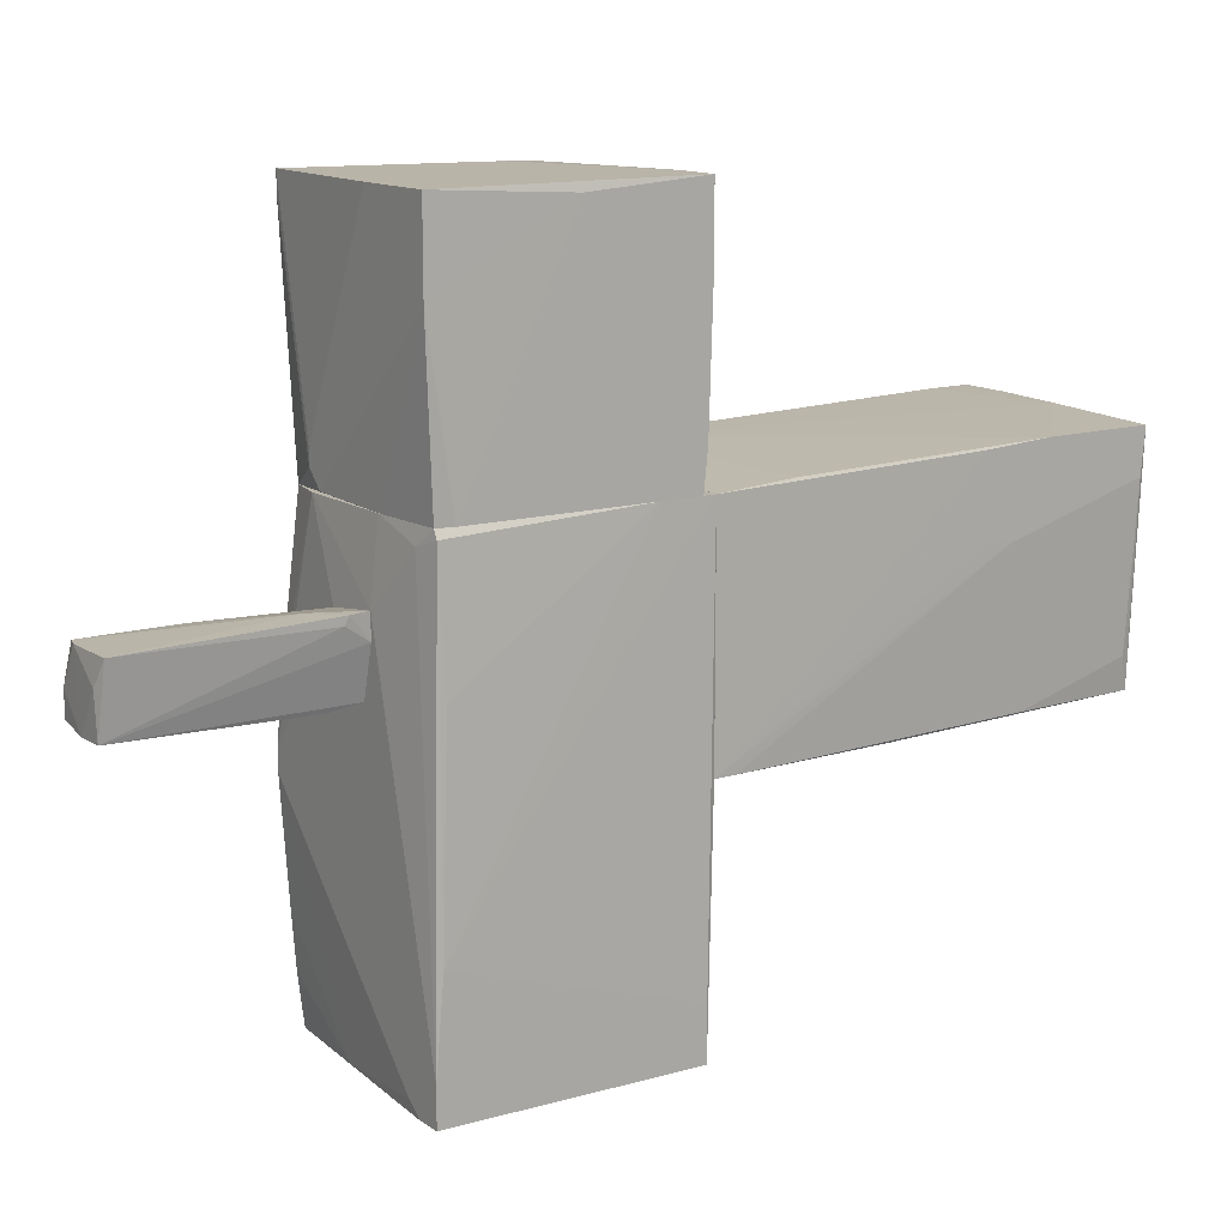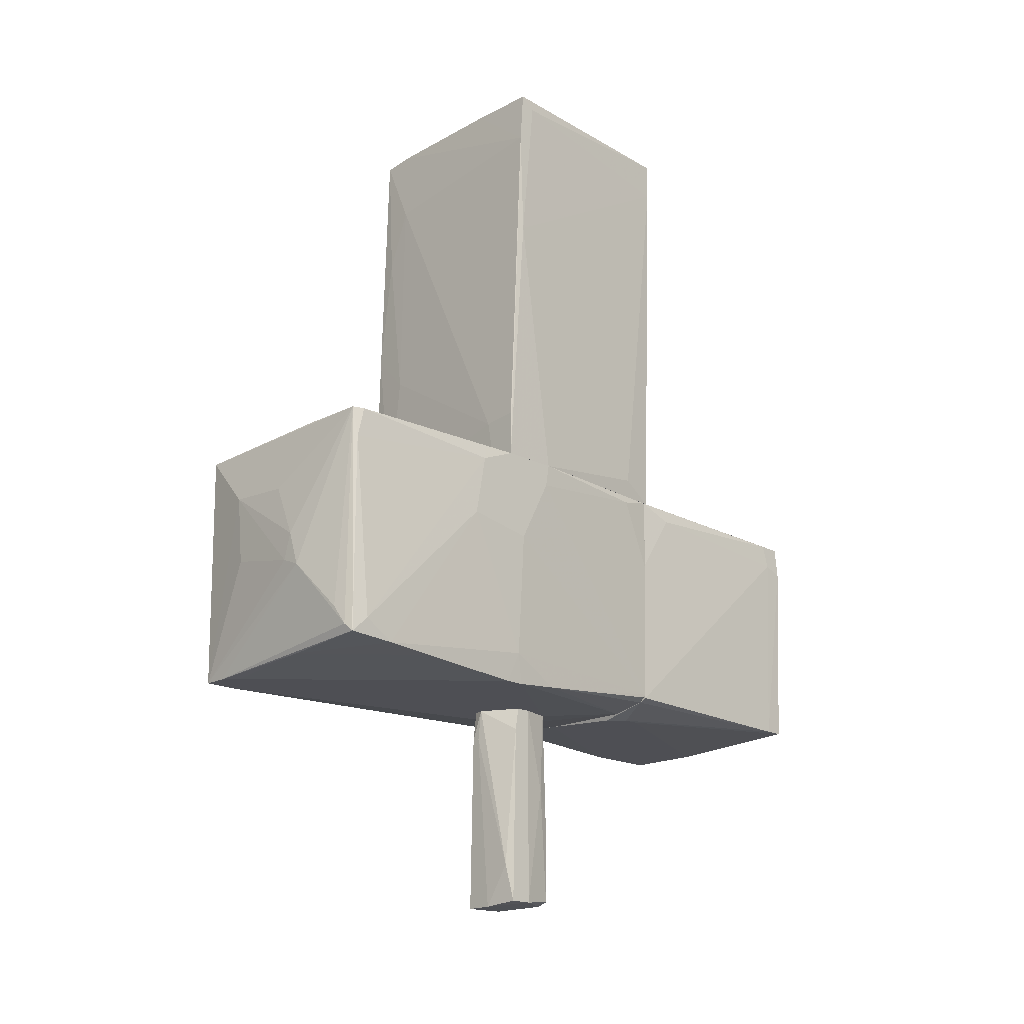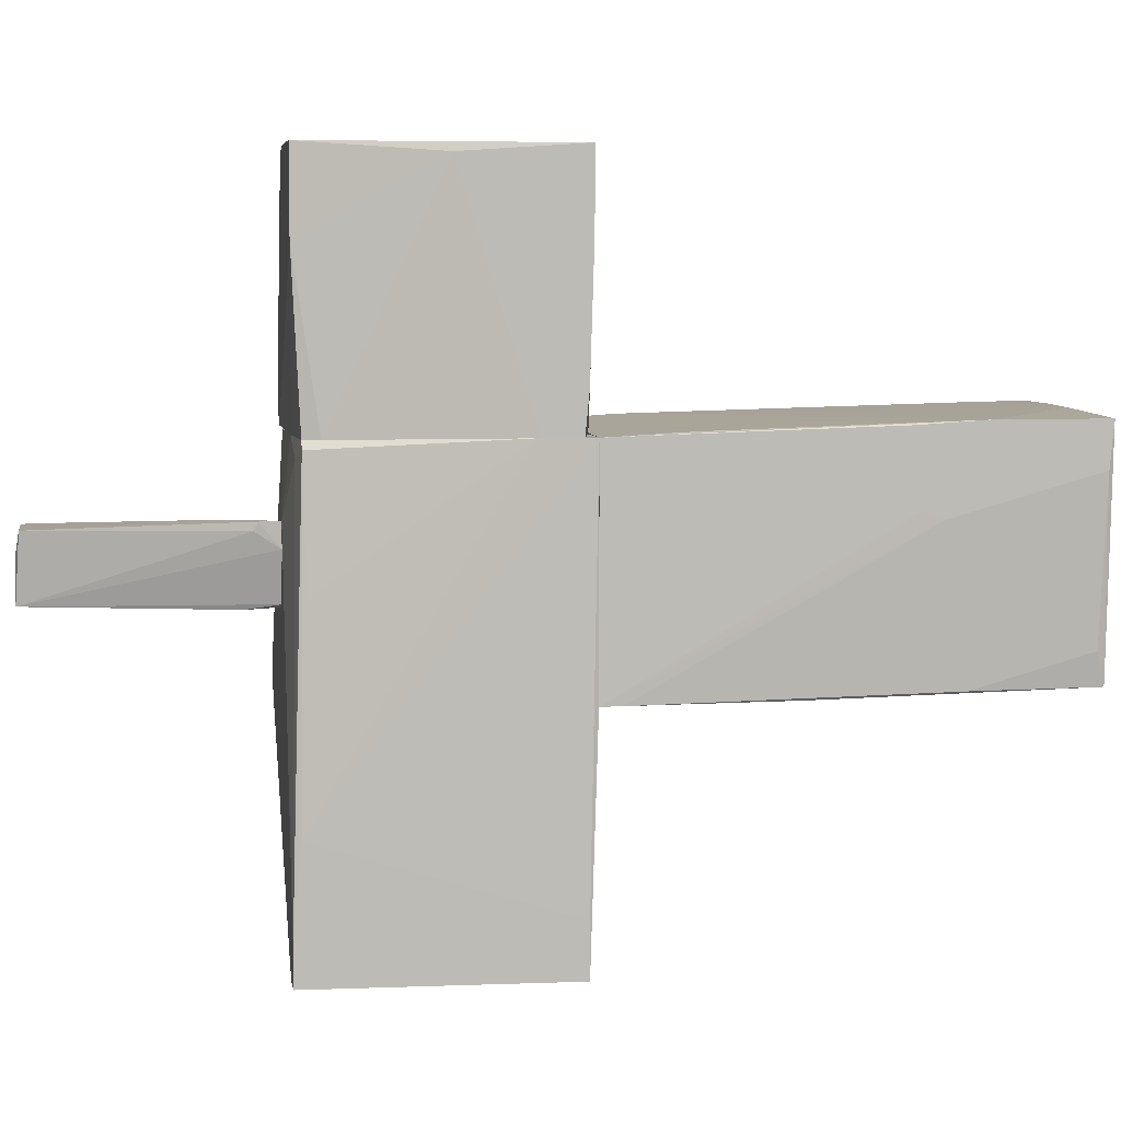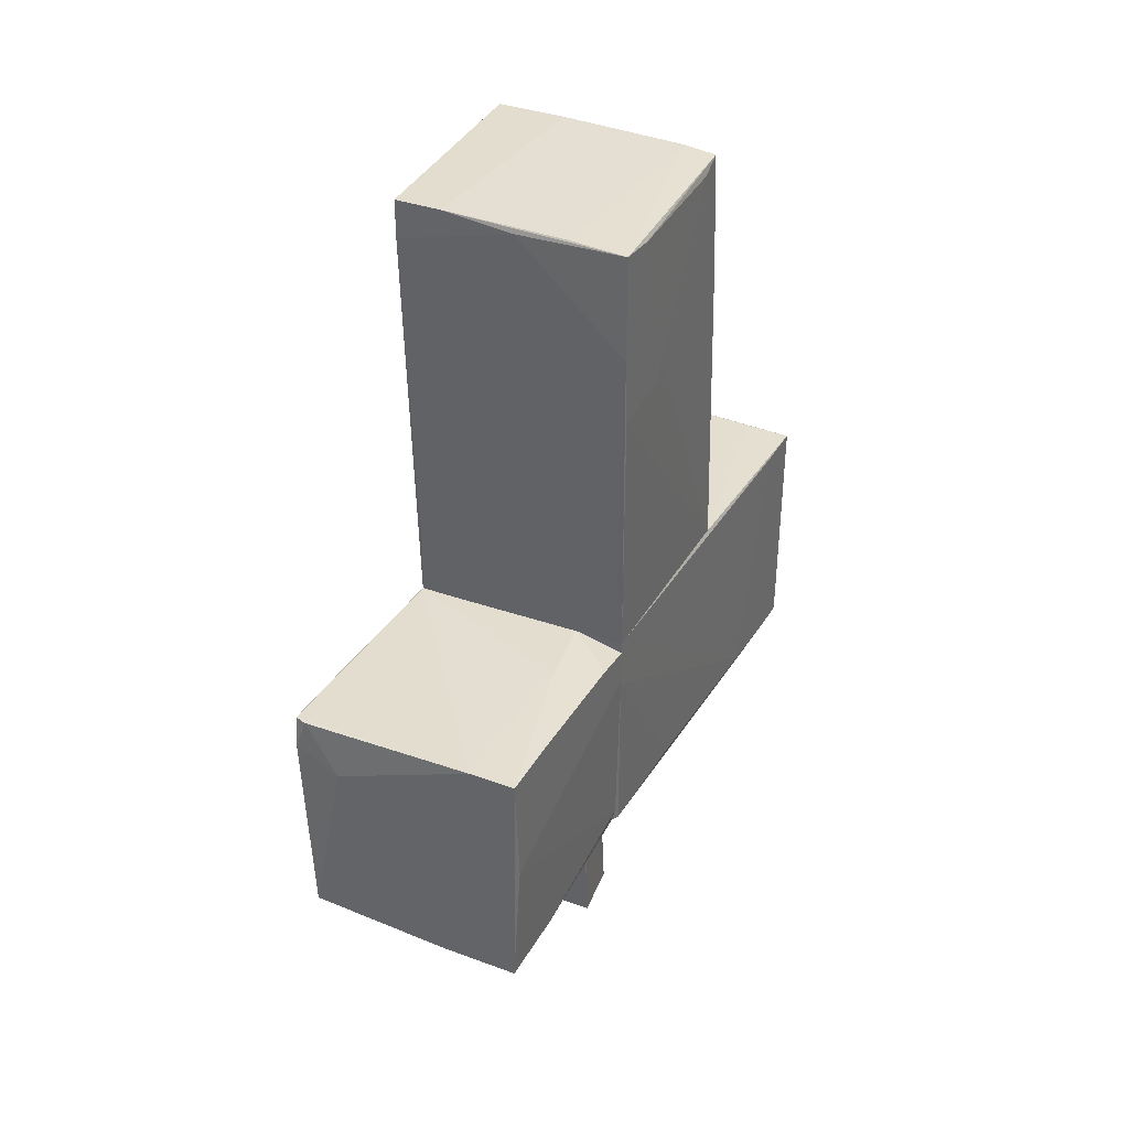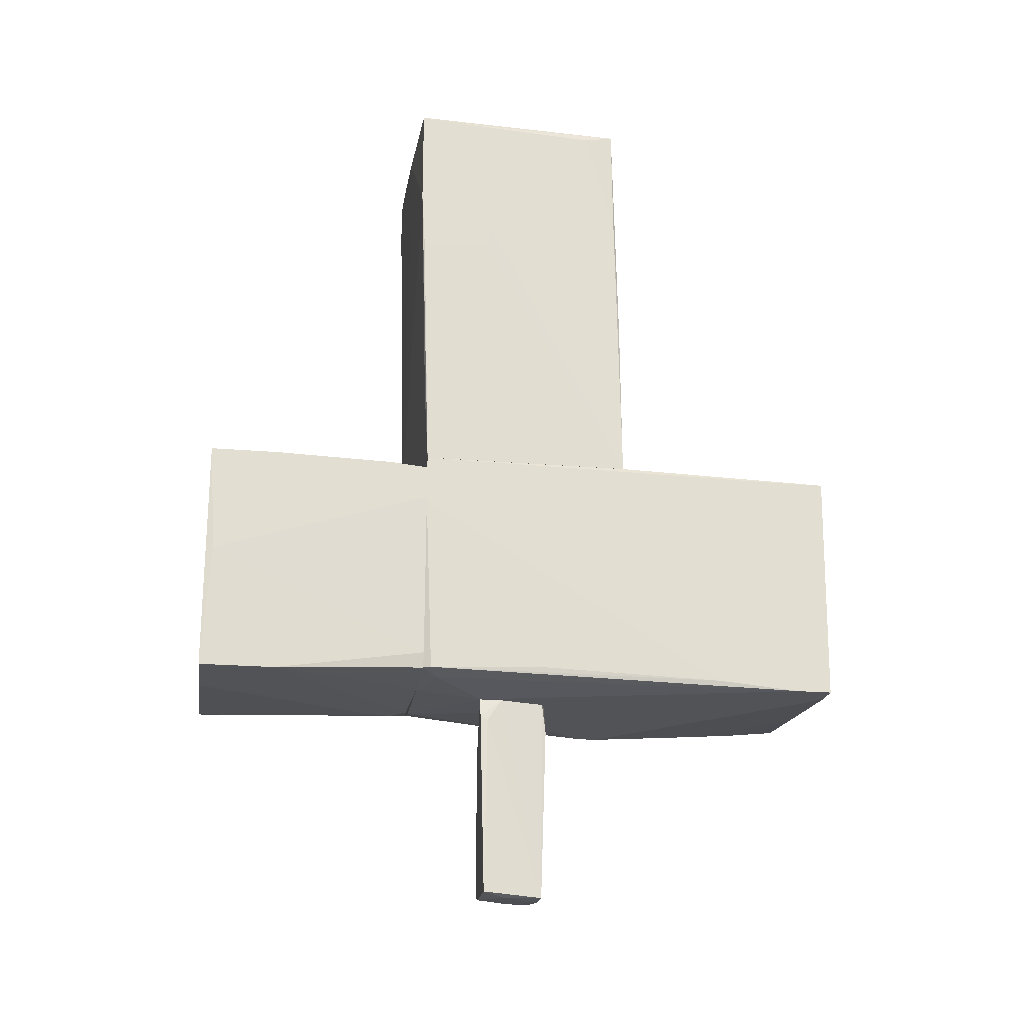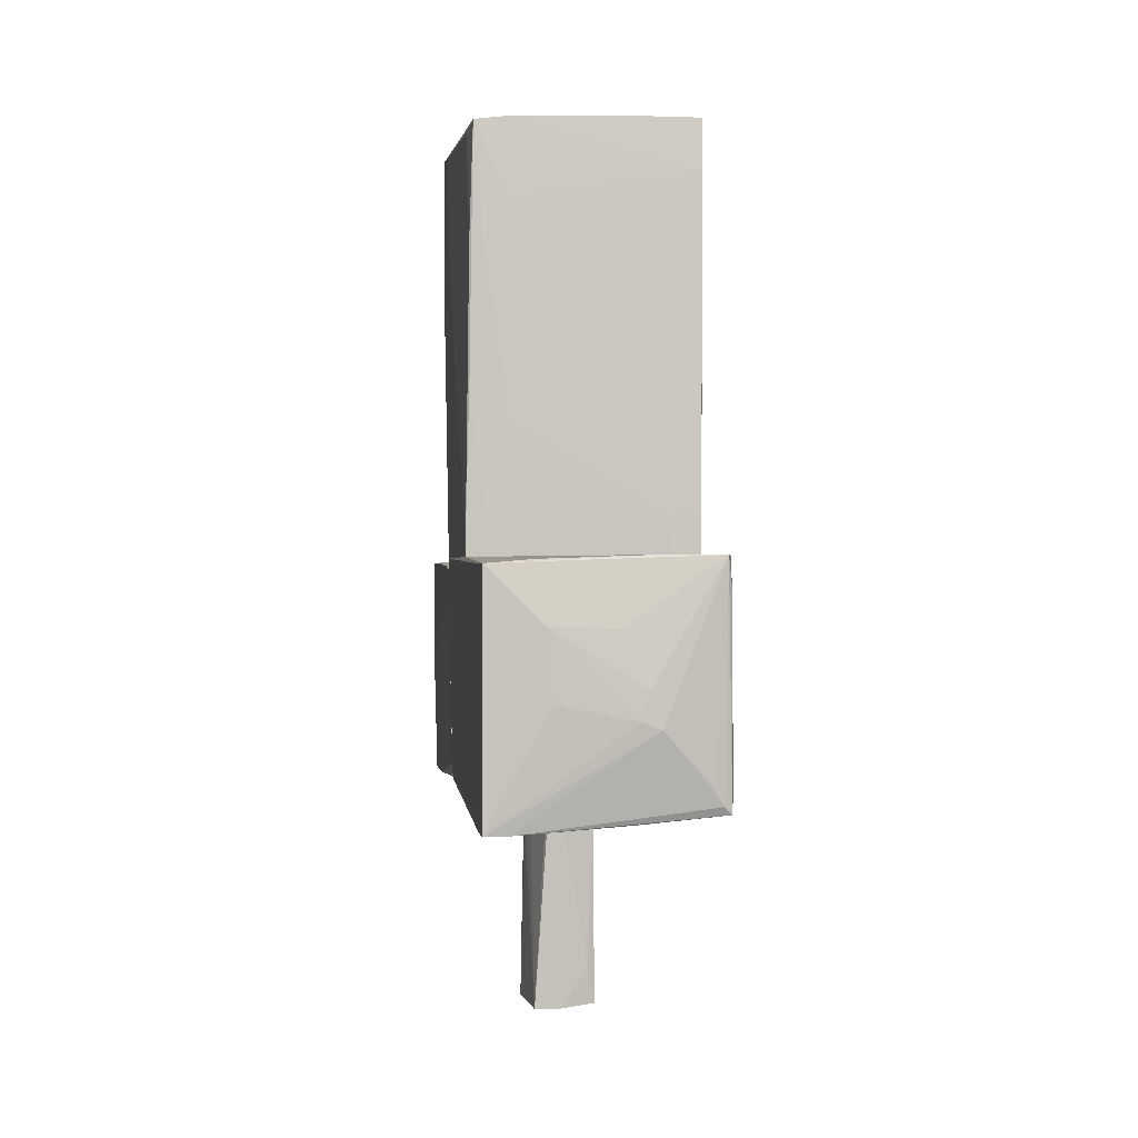
<metadata>
{"format":"obj","ext":"obj","renderer":"f3d","projection":"perspective","resolution":1024,"background":"white","views":[{"elev":13.1,"azim":-124.5,"up":"+Y"},{"elev":-18.3,"azim":44.9,"up":"+Z"},{"elev":6.1,"azim":-99.7,"up":"+Y"},{"elev":35.6,"azim":-154.1,"up":"+Z"},{"elev":-21.7,"azim":-98.5,"up":"+Z"},{"elev":-0.2,"azim":-7.5,"up":"+Z"}]}
</metadata>
<code>
o convex_0
v -1.028 0.6552 3.778
v 0.8356 -1.104 -0.01638
v 1.077 -1.104 -0.01638
v 0.663 0.9659 -0.01638
v 1.008 1.07 3.883
v 1.112 -0.9662 3.883
v -0.993 -1.001 -0.01638
v -0.993 0.9312 -0.01638
v -0.9239 -0.9659 3.814
v -1.028 1.035 3.814
v 0.9736 0.9659 -0.01638
v -1.028 1.035 2.882
v 1.077 -0.5866 -0.01638
v 0.9392 1 0.4672
v -0.6479 -0.9662 3.848
v -0.6133 -1.035 1.192
v 0.7665 -1.104 0.3634
v 1.112 -1.001 3.399
v 0.5941 1.07 3.883
v -0.9584 -0.69 3.744
v -0.6133 -1.001 3.157
v 1.008 0.6555 0.1565
v 1.112 -0.9662 2.399
v -0.06132 1.07 3.813
v -1.028 0.3793 2.364
v -0.7513 -1.035 -0.016
v 1.008 1.07 3.537
v -0.9584 0.9657 0.674
v 0.4905 -0.9662 3.883
v -0.5099 1.035 3.848
v 1.112 -0.8281 3.779
v -0.9584 -0.9659 2.743
v -0.9584 -1.001 1.537
v -1.028 1 2.295
v 1.077 -1.104 0.3981
v -0.993 -1.001 0.1565
v -0.8204 -1.001 2.606
v -1.028 0.3101 2.537
f 36 32 38
f 3 2 4
f 4 2 7
f 4 7 8
f 1 9 10
f 3 4 11
f 1 10 12
f 3 11 13
f 4 8 14
f 11 4 14
f 10 9 15
f 2 3 17
f 15 9 18
f 6 5 19
f 9 1 20
f 16 17 21
f 18 9 21
f 17 18 21
f 13 11 22
f 3 13 23
f 6 18 23
f 18 3 23
f 12 10 24
f 14 12 24
f 19 5 24
f 10 19 24
f 1 12 25
f 7 2 26
f 17 16 26
f 2 17 26
f 11 14 27
f 22 11 27
f 13 22 27
f 23 13 27
f 24 5 27
f 14 24 27
f 8 12 28
f 14 8 28
f 12 14 28
f 18 6 29
f 15 18 29
f 6 19 29
f 19 15 29
f 10 15 30
f 19 10 30
f 15 19 30
f 5 6 31
f 6 23 31
f 27 5 31
f 23 27 31
f 9 20 32
f 26 16 33
f 9 32 33
f 8 7 34
f 12 8 34
f 7 25 34
f 25 12 34
f 17 3 35
f 3 18 35
f 18 17 35
f 7 26 36
f 26 33 36
f 33 32 36
f 21 9 37
f 16 21 37
f 9 33 37
f 33 16 37
f 20 1 38
f 1 25 38
f 25 7 38
f 32 20 38
f 7 36 38
o convex_1
v -0.1304 0.3104 -2.604
v -0.1994 -0.3452 -2.501
v -0.1304 -0.3452 -2.501
v -0.3029 -0.2761 -4.122
v 0.2491 -0.2416 -4.088
v -0.3719 0.2758 -4.088
v 0.1801 0.2414 -2.225
v 0.1801 0.2758 -4.053
v -0.3374 0.3104 -2.397
v 0.2491 -0.1726 -2.225
v -0.1994 -0.3106 -2.225
v -0.3029 0.1033 -2.225
v 0.2491 -0.03456 -4.088
v -0.09586 -0.3452 -2.225
v 0.2491 -0.03456 -2.225
v 0.1801 -0.2761 -3.743
v -0.3029 0.3104 -2.225
v 0.2491 -0.2071 -2.432
v -0.06139 -0.2761 -4.122
v 0.2146 0.1723 -2.984
v -0.3374 0.2414 -2.432
v -0.2684 0.06882 -4.122
v 0.1801 0.2758 -3.26
v 0.07661 0.2758 -4.088
f 57 60 62
f 41 40 42
f 39 44 47
f 42 40 49
f 48 45 49
f 42 49 50
f 49 45 50
f 48 43 51
f 40 41 52
f 49 40 52
f 48 49 52
f 45 48 53
f 48 51 53
f 52 41 54
f 45 39 55
f 39 47 55
f 47 50 55
f 50 45 55
f 43 48 56
f 48 52 56
f 54 43 56
f 52 54 56
f 41 42 57
f 51 43 57
f 54 41 57
f 43 54 57
f 51 46 58
f 45 53 58
f 53 51 58
f 44 42 59
f 47 44 59
f 42 50 59
f 50 47 59
f 42 44 60
f 57 42 60
f 39 45 61
f 46 39 61
f 45 58 61
f 58 46 61
f 44 39 62
f 39 46 62
f 46 51 62
f 51 57 62
f 60 44 62
o convex_2
v 1.077 -1.553 -0.7067
v -0.8549 0.9315 -0.0166
v -0.9929 0.9315 -0.0166
v -0.3029 0.9311 -2.155
v -1.028 -2.967 -2.224
v -1.028 -3.002 -0.08576
v 0.9736 -2.932 -2.086
v 0.9736 0.9311 -0.0166
v 0.9392 -2.967 -0.0166
v 0.9392 0.8967 -2.052
v -0.9583 0.862 -2.121
v 1.008 -0.8977 -2.224
v 0.3871 -3.106 -1.396
v 1.077 -0.5871 -0.0166
v -0.3029 0.3099 -2.224
v 0.5595 0.9311 -2.155
v -0.9929 -1.001 -0.0166
v -1.028 -1.897 -2.155
v 1.043 -0.9661 -1.948
v -0.5444 -3.071 -0.5686
v 1.008 -2.795 -1.948
v 0.9736 -2.863 -0.0166
v -0.9239 0.9315 -2.121
v 0.3525 -2.967 -0.0166
v -0.6824 -2.864 -2.224
v 1.008 -2.07 -2.155
v 1.077 -1.449 -0.1545
v 0.9736 0.9311 -0.7067
v -0.9929 0.9315 -0.4653
v 0.9046 -2.967 -2.017
v -0.4754 -3.071 -1.189
v 0.2834 -3.106 -1.086
v 1.077 -0.9317 -0.81
v -0.6134 -2.967 -0.05118
v -0.9929 -0.173 -2.086
v 0.18 0.2408 -2.224
v -1.028 -2.553 -0.08576
v 0.8702 0.9311 -2.086
v -1.028 -2.657 -2.224
v 1.008 -1.07 -2.224
v 0.04218 -3.071 -0.6032
v 0.2146 -2.933 -2.155
v 1.008 0.6209 -0.08555
v -0.7514 0.7932 -2.155
v 1.008 -0.4836 -2.19
v 0.9736 -2.932 -0.2926
v 1.077 -0.6215 -0.2237
v 1.008 -2.519 -2.121
v -0.8203 -2.967 -2.224
v 0.9392 0.9311 -2.017
v 0.2146 -3.106 -1.327
v 1.077 -1.104 -0.0166
v 0.8012 -3.002 -1.845
f 75 92 115
f 64 65 70
f 70 65 71
f 70 71 76
f 74 67 77
f 77 66 78
f 65 68 79
f 71 65 79
f 67 68 80
f 68 67 82
f 76 71 84
f 65 64 85
f 78 66 85
f 68 71 86
f 71 79 86
f 67 74 87
f 63 76 89
f 83 63 89
f 64 70 90
f 80 65 91
f 65 85 91
f 85 73 91
f 69 71 92
f 82 67 93
f 75 71 94
f 76 63 95
f 63 81 95
f 79 68 96
f 68 86 96
f 86 79 96
f 73 80 97
f 80 91 97
f 91 73 97
f 74 77 98
f 78 74 98
f 77 78 98
f 68 65 99
f 65 80 99
f 80 68 99
f 78 85 100
f 77 67 101
f 67 80 101
f 80 73 101
f 74 81 102
f 87 74 102
f 81 88 102
f 71 68 103
f 68 82 103
f 82 94 103
f 94 71 103
f 87 102 104
f 102 88 104
f 70 76 105
f 90 70 105
f 66 77 106
f 73 85 106
f 85 66 106
f 101 73 106
f 77 101 106
f 74 78 107
f 81 74 107
f 100 72 107
f 78 100 107
f 71 69 108
f 69 83 108
f 84 71 108
f 83 89 108
f 89 84 108
f 76 95 109
f 105 76 109
f 81 63 110
f 63 83 110
f 83 69 110
f 88 81 110
f 69 104 110
f 104 88 110
f 75 67 111
f 67 87 111
f 69 92 111
f 92 75 111
f 104 69 111
f 87 104 111
f 85 64 112
f 64 90 112
f 95 81 112
f 72 100 112
f 100 85 112
f 90 105 112
f 81 107 112
f 107 72 112
f 109 95 112
f 105 109 112
f 67 75 113
f 93 67 113
f 82 93 113
f 94 82 113
f 75 94 113
f 76 84 114
f 89 76 114
f 84 89 114
f 71 75 115
f 92 71 115
o convex_3
v 0.387 0.9662 -2.19
v 1.112 2.933 -0.1202
v 1.112 2.726 -0.1202
v -0.993 3.002 -0.05107
v -0.5443 0.9315 -0.01638
v -0.9584 3.002 -2.19
v 1.008 3.002 -2.121
v 0.9737 0.9315 -0.01638
v -0.9584 0.9315 -1.983
v 0.9391 0.9315 -2.052
v -0.993 0.9315 -0.12
v -0.9238 0.9315 -2.121
v 0.6976 3.002 -0.5686
v -0.993 2.933 -1.052
v -0.2682 3.002 -2.19
v -0.5789 3.002 -0.05107
v -0.9584 2.312 -2.19
v 1.112 2.967 -0.3962
v 0.525 1.104 -2.19
v -0.6479 1.587 -0.01638
v 1.008 1.242 -0.1545
v 1.008 2.829 -2.121
v 1.008 2.967 -0.1202
v -0.993 1.277 -0.08554
v -0.993 0.9315 -0.4305
v 1.112 2.794 -0.3273
v 0.8701 0.9315 -2.087
v -0.3374 0.9315 -2.155
v -0.993 2.381 -0.05107
v 0.9737 0.9662 -0.01638
v 0.525 1.242 -2.19
v 0.9737 0.9315 -0.6722
f 125 141 147
f 121 119 122
f 118 117 123
f 123 120 124
f 123 124 125
f 124 120 126
f 125 124 127
f 122 119 128
f 119 121 129
f 126 119 129
f 116 121 130
f 121 122 130
f 128 119 131
f 121 116 132
f 127 124 132
f 129 121 132
f 124 129 132
f 117 118 133
f 122 128 133
f 116 130 134
f 120 123 135
f 131 119 135
f 118 123 136
f 122 133 137
f 134 122 137
f 131 117 138
f 128 131 138
f 117 133 138
f 133 128 138
f 119 126 139
f 126 120 139
f 124 126 140
f 129 124 140
f 126 129 140
f 133 118 141
f 118 136 141
f 137 133 141
f 125 137 141
f 125 127 142
f 116 134 142
f 137 125 142
f 134 137 142
f 132 116 143
f 127 132 143
f 116 142 143
f 142 127 143
f 120 135 144
f 135 119 144
f 119 139 144
f 139 120 144
f 123 117 145
f 117 131 145
f 135 123 145
f 131 135 145
f 130 122 146
f 122 134 146
f 134 130 146
f 123 125 147
f 136 123 147
f 141 136 147

</code>
